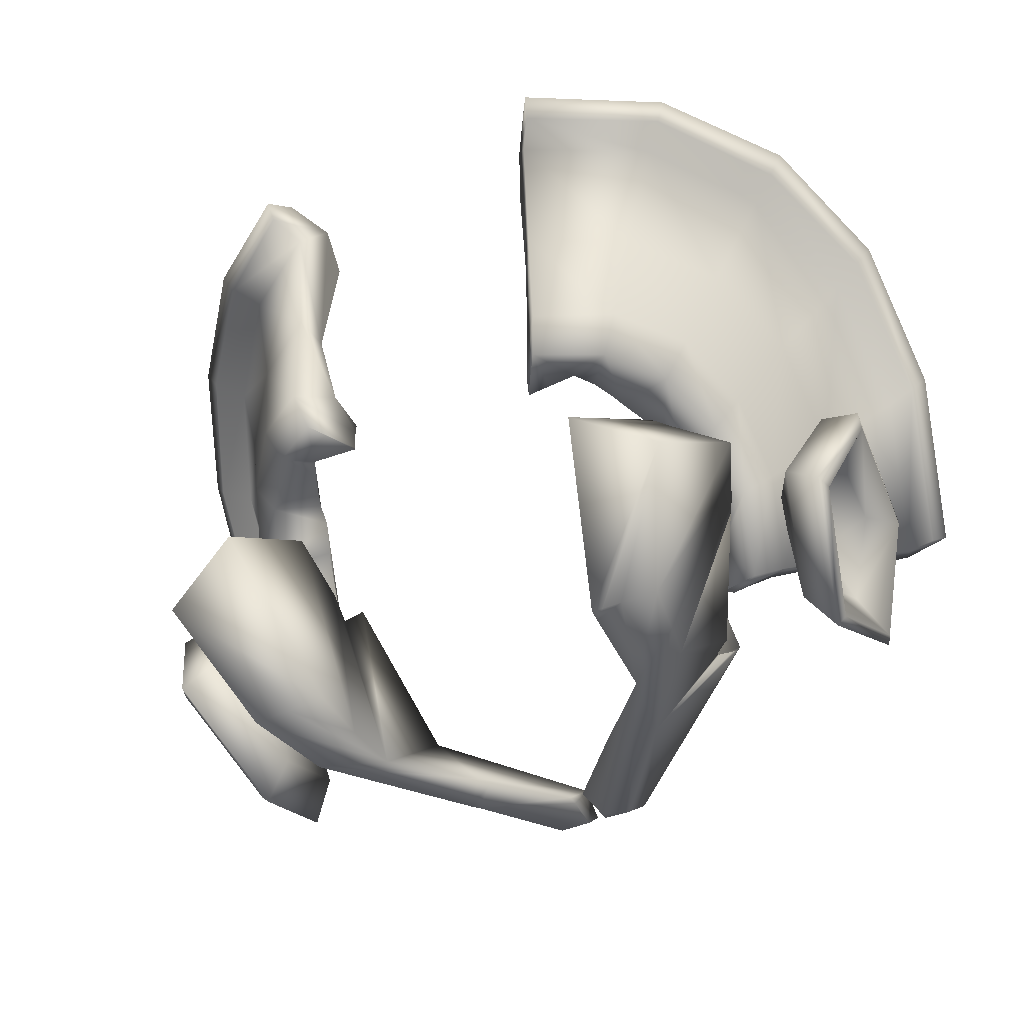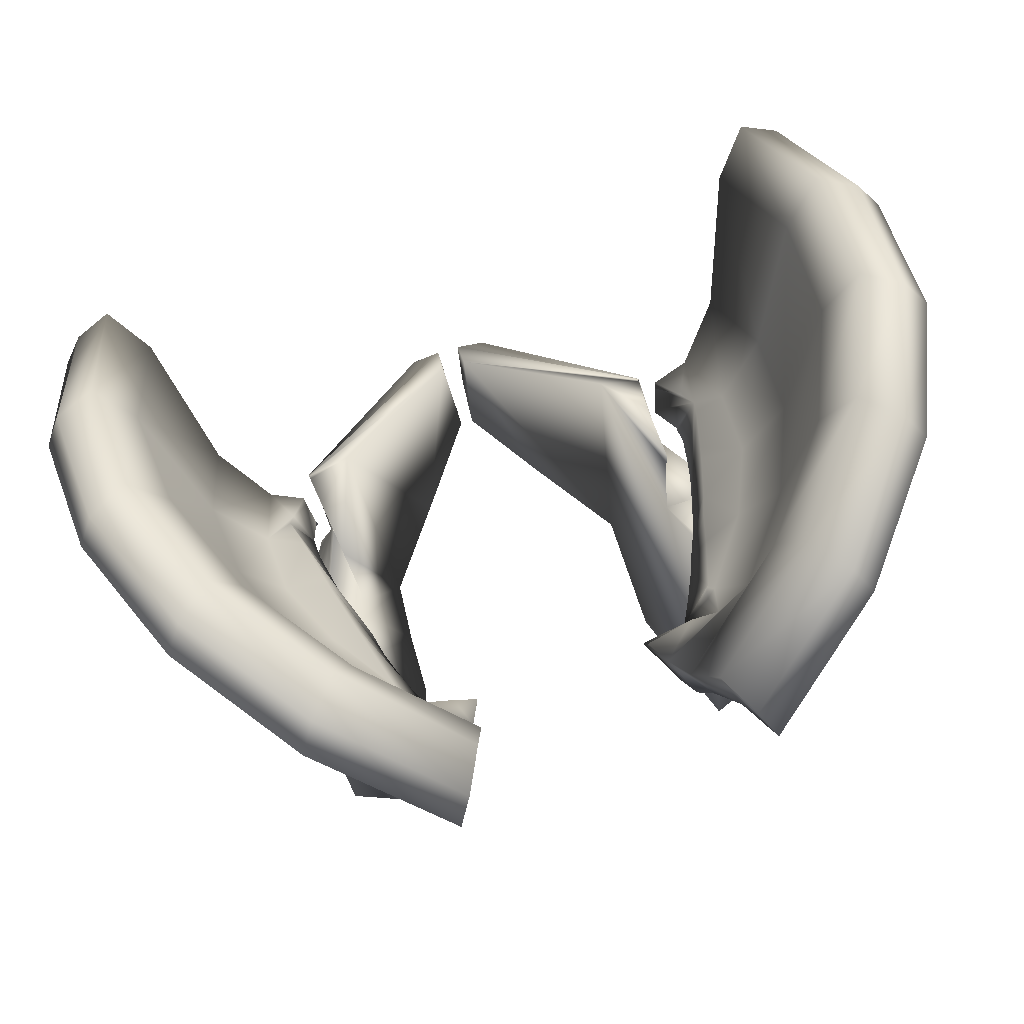
<metadata>
{"format":"obj","ext":"obj","renderer":"f3d","projection":"perspective","resolution":1024,"background":"white","views":[{"elev":-50.8,"azim":-153.7,"up":"+Y"},{"elev":79.4,"azim":164.5,"up":"+Y"}]}
</metadata>
<code>
o PELVIS01_PELVIS01_WHITE_BONE
v -12.49 -3.527 -21.16
v -12.41 -3.565 -20.75
v -12.35 -3.806 -21.12
v -12.58 -3.978 -19.53
v -12.38 -4.928 -20.93
v -12.92 -4.316 -19.13
v -12.7 -5.396 -20.71
v -13 -4.338 -19.31
v -12.82 -5.288 -20.71
v -12.78 -4.058 -19.84
v -12.65 -4.756 -20.87
v -12.64 -3.768 -20.59
v -12.58 -4.077 -21.01
v -12.72 -3.688 -21.03
v -12.7 -3.716 -21.07
v -12.45 -3.659 -21.51
v -12.8 -4.305 -22.39
v -13.2 -4.711 -22.45
v -13.25 -4.673 -22.21
v -12.98 -4.308 -21.98
v -12.72 -3.886 -21.5
v -12.72 -3.696 -21.07
v -12.59 -3.307 -21.4
v -13.24 -3.022 -21.97
v -13.71 -3.162 -21.97
v -13.7 -3.319 -21.84
v -13.29 -3.309 -21.67
v -12.85 -3.475 -21.36
v -12.73 -3.686 -21.07
v -12.55 -3.257 -20.96
v -13.09 -2.744 -20.21
v -13.52 -2.937 -19.93
v -13.54 -3.124 -20.01
v -13.2 -3.161 -20.33
v -12.8 -3.39 -20.8
v -12.73 -3.687 -21.05
v -10.72 -2.141 -23.99
v -10.13 -2.634 -24.09
v -10.29 -2.361 -24.41
v -11 -1.99 -23.72
v -10.99 -1.986 -23.8
v -11.1 -1.942 -23.7
v -11.02 -1.993 -23.65
v -11.02 -1.523 -24.05
v -11.42 -0.989 -23.88
v -10.46 -3.197 -24.61
v -10.11 -3.128 -24.03
v -10.38 -3.065 -24
v -10.7 -2.954 -23.93
v -10.84 -2.823 -23.61
v -11.16 -2.841 -23.98
v -11.05 -2.005 -23.63
v -11.68 -1.876 -22.84
v -11.2 -2.137 -23.04
v -11.28 -2.226 -22.68
v -10.96 -2.79 -23.31
v -11.02 -2.77 -23.12
v -11.15 -2.75 -22.77
v -11.68 -2.777 -23.26
v -11.37 -2.332 -22.4
v -12.02 -2.156 -21.96
v -11.51 -2.54 -21.88
v -11.25 -2.839 -22.41
v -11.35 -2.98 -22.02
v -12 -3.023 -22.45
v -11.55 -2.64 -21.7
v -12.06 -2.751 -21.08
v -11.69 -2.991 -21.13
v -11.4 -3.186 -21.73
v -11.46 -3.444 -21.39
v -12.03 -3.541 -21.7
v -11.72 -3.129 -20.98
v -11.82 -3.605 -20.29
v -11.6 -3.336 -20.78
v -11.36 -3.78 -20.42
v -11.46 -3.684 -21.2
v -11.47 -3.757 -21.14
v -11.28 -4.112 -20.77
v -11.81 -4.302 -20.99
v -10.12 -2.814 -24.09
v -10.59 -2.806 -24.88
v -12.13 -4.051 -20.73
v -11.35 -3.867 -20.47
v -11.35 -3.867 -20.48
v -10.11 -3.098 -24.01
v -11.28 -4.073 -20.74
v -10.44 -1.498 -24.74
v -10.4 0.1492 -24.81
v -11.6 0.8118 -23.72
v -10.52 0.8309 -25.09
v -11.88 1.556 -23.89
v -10.83 0.8498 -25.61
v -12.28 1.61 -24.36
v -11.02 0.651 -25.92
v -12.47 1.41 -24.65
v -10.97 0.3646 -25.78
v -12.35 1.118 -24.56
v -10.74 0.2915 -25.42
v -12.07 0.9881 -24.25
v -10.63 -1.346 -25.06
v -11.66 -0.7923 -24.11
v -11.39 -2.375 -24.2
v -12.14 -0.8838 -22.85
v -12.53 0.9199 -22.42
v -12.9 1.693 -22.42
v -13.36 1.742 -22.79
v -13.57 1.561 -23.08
v -13.39 1.233 -23.05
v -13.06 1.118 -22.8
v -12.43 -0.7001 -23.05
v -12.01 -2.299 -23.34
v -12.56 -1.226 -21.76
v -13.06 0.4906 -21.03
v -13.49 1.205 -20.87
v -13.96 1.249 -21.15
v -14.19 1.057 -21.41
v -13.99 0.7531 -21.47
v -13.62 0.6617 -21.29
v -12.86 -1.057 -21.86
v -12.32 -2.591 -22.41
v -12.61 -1.972 -20.65
v -13.13 -0.4298 -19.64
v -13.56 0.1652 -19.29
v -14.05 0.1361 -19.52
v -14.26 -0.05675 -19.76
v -14.07 -0.3074 -19.88
v -13.71 -0.3542 -19.79
v -12.94 -1.856 -20.7
v -12.38 -3.215 -21.55
v -12.32 -3.034 -19.69
v -12.74 -1.806 -18.35
v -13.14 -1.347 -17.88
v -13.59 -1.439 -18.03
v -13.8 -1.672 -18.27
v -13.64 -1.85 -18.45
v -13.28 -1.835 -18.4
v -12.6 -2.992 -19.65
v -12.25 -3.777 -22.7
v -12.01 -5.843 -24.6
v -11.39 -6.822 -23.36
v -12.08 -4.051 -22.36
v -11.26 -6.664 -22.64
v -12.02 -4.177 -22.21
v -11.16 -6.516 -22.13
v -11.94 -4.292 -22.07
v -11.94 -4.302 -22.07
v -11.34 -5.236 -20.95
v -11.15 -5.221 -20.75
v -10.25 -6.173 -20.77
v -11.2 -4.811 -20.36
v -11.15 -5.297 -20.84
v -11.21 -4.648 -20.21
v -9.239 -5.337 -18.8
v -11.23 -4.522 -20.14
v -11.04 -4.05 -22.14
v -11.09 -5.343 -25.02
v -11.35 -3.23 -23.08
v -10.68 -4.474 -20.07
v -11.14 -3.345 -21.66
v -11.16 -3.228 -21.59
v -11.44 -3.283 -23.05
v -11.57 -3.369 -22.98
v -11.18 -4.023 -20.69
v -11.23 -4.459 -20.19
v -11.23 -4.512 -20.14
v -8.87 -5.27 -18.78
v -11.22 -4.491 -20.15
v -8.893 -5.045 -19.08
v -11.09 -5.297 -20.82
v -9.19 -5.718 -19.17
v -9.12 -5.717 -19.16
v -8.831 -5.672 -19.15
v -8.823 -5.686 -19.26
v -8.805 -5.8 -19.8
v -9.553 -6.07 -20.74
v -10.43 -6.388 -21.79
v -10.54 -6.674 -23.15
v -10.56 -6.696 -23.32
v -10.69 -6.719 -23.32
v -10.94 -6.763 -23.35
v -5.126 -3.365 -21.35
v -5.037 -3.141 -21.6
v -5.153 -3.498 -21.71
v -4.41 -2.789 -22.18
v -4.831 -4.119 -22.59
v -3.967 -2.939 -22.2
v -4.405 -4.497 -22.67
v -3.96 -3.096 -22.07
v -4.341 -4.456 -22.47
v -4.315 -3.112 -21.89
v -4.652 -4.104 -22.23
v -4.763 -3.297 -21.56
v -4.897 -3.714 -21.7
v -4.891 -3.514 -21.27
v -4.891 -3.523 -21.3
v -5.219 -3.648 -21.33
v -5.129 -4.768 -21.12
v -4.785 -5.229 -20.97
v -4.687 -5.117 -20.96
v -4.883 -4.593 -21.11
v -4.981 -3.908 -21.24
v -4.9 -3.544 -21.27
v -5.164 -3.416 -20.94
v -4.934 -3.83 -19.74
v -4.537 -4.151 -19.36
v -4.462 -4.15 -19.54
v -4.731 -3.881 -20.05
v -4.926 -3.608 -20.79
v -4.9 -3.516 -21.23
v -5.047 -3.092 -21.16
v -4.469 -2.595 -20.44
v -4.028 -2.73 -20.14
v -4.007 -2.914 -20.25
v -4.384 -2.968 -20.55
v -4.78 -3.214 -21.01
v -4.89 -3.515 -21.25
v -5.972 -3.197 -21.04
v -5.735 -3.474 -20.59
v -5.583 -2.603 -21.36
v -6.154 -3.657 -20.73
v -5.907 -3.111 -21.13
v -5.988 -2.901 -21.38
v -6.138 -3.757 -21.34
v -6.176 -3.311 -21.67
v -5.614 -3.371 -22.05
v -5.759 -4.159 -21.35
v -6.137 -3.757 -21.33
v -6.023 -2.805 -21.51
v -5.688 -1.993 -22.2
v -6.057 -2.741 -21.61
v -6.187 -2.419 -22.1
v -6.249 -3.078 -21.96
v -6.322 -2.824 -22.27
v -5.713 -2.859 -22.73
v -6.233 -2.322 -22.27
v -6.127 -1.73 -23.05
v -6.425 -2.066 -22.88
v -6.433 -2.721 -22.58
v -6.605 -2.616 -22.97
v -6.108 -2.63 -23.5
v -6.734 -1.836 -23.82
v -6.747 -1.802 -23.9
v -6.756 -1.833 -23.88
v -6.693 -2.642 -23.29
v -6.916 -2.7 -23.84
v -6.646 -2.705 -24.24
v -6.757 -1.832 -23.9
v -7.423 -2.314 -24.16
v -7.049 -1.978 -24.12
v -7.584 -2.279 -24.54
v -7.729 -2.569 -24.2
v -6.751 -1.354 -24.06
v -6.767 -1.802 -23.91
v -6.481 -0.84 -24.01
v -7.481 -1.391 -24.84
v -6.923 -1.727 -24.07
v -7.029 -2.794 -24.02
v -7.05 -2.792 -24.07
v -7.718 -3.031 -24.18
v -7.373 -3.083 -24.8
v -5.418 -3.895 -21.08
v -6.164 -3.743 -20.81
v -7.278 -2.679 -25.04
v -7.726 -2.719 -24.21
v -6.226 -3.963 -21.05
v -7.718 -3.01 -24.18
v -6.246 -3.993 -21.07
v -5.212 -2.882 -20
v -5.03 -1.8 -20.94
v -4.784 -1.647 -18.64
v -4.526 -0.2595 -19.88
v -4.383 -1.16 -18.19
v -4.112 0.3749 -19.57
v -3.934 -1.272 -18.36
v -3.627 0.3653 -19.79
v -3.697 -1.456 -18.61
v -3.42 0.1727 -20.06
v -3.908 -1.651 -18.81
v -3.617 -0.08554 -20.19
v -4.226 -1.65 -18.75
v -3.993 -0.1496 -20.06
v -4.923 -2.826 -19.99
v -4.734 -1.672 -21
v -5.248 -3.011 -21.88
v -5.213 -1.043 -21.97
v -4.752 0.6823 -21.22
v -4.333 1.404 -21.05
v -3.862 1.468 -21.36
v -3.665 1.296 -21.63
v -3.84 0.985 -21.7
v -4.212 0.8672 -21.5
v -4.9 -0.8606 -22.09
v -5.402 -2.413 -22.71
v -5.698 -0.7206 -23.05
v -5.355 1.085 -22.55
v -5.051 1.861 -22.52
v -4.614 1.97 -22.94
v -4.397 1.779 -23.23
v -4.57 1.454 -23.22
v -4.9 1.314 -22.94
v -5.427 -0.516 -23.22
v -5.821 -2.13 -23.57
v -6.375 0.9548 -23.81
v -6.164 1.705 -23.91
v -5.788 1.787 -24.4
v -5.583 1.597 -24.73
v -5.704 1.299 -24.63
v -5.973 1.159 -24.33
v -6.273 -0.641 -24.31
v -6.451 -2.222 -24.4
v -7.647 0.2377 -24.84
v -7.548 0.9328 -25.09
v -7.294 0.9751 -25.65
v -7.107 0.7636 -25.95
v -7.148 0.4966 -25.83
v -7.335 0.4026 -25.42
v -7.353 -1.232 -25.18
v -6.363 -6.411 -22.25
v -6.118 -5.022 -21.26
v -6.192 -5.121 -21.1
v -6.218 -6.708 -23.49
v -5.693 -5.704 -24.76
v -6.004 -4.703 -21.6
v -8.19 -5.314 -18.82
v -6.305 -4.579 -20.37
v -6.276 -4.413 -20.26
v -7.515 -5.975 -20.39
v -6.367 -5.192 -20.96
v -6.326 -4.684 -20.49
v -7.106 -6.314 -21.88
v -6.874 -4.39 -20.17
v -6.503 -3.094 -21.74
v -6.6 -3.909 -22.32
v -6.572 -3.646 -22.57
v -7.072 -6.477 -22.64
v -6.39 -3.111 -23.2
v -6.653 -5.235 -25.13
v -5.43 -3.627 -22.87
v -5.859 -3.389 -23.02
v -5.675 -3.479 -22.95
v -6.371 -3.907 -20.83
v -6.289 -4.35 -20.33
v -8.57 -5.263 -18.79
v -6.276 -4.403 -20.26
v -8.563 -5.038 -19.1
v -6.287 -4.382 -20.28
v -6.426 -5.194 -20.94
v -7.583 -5.96 -20.3
v -8.231 -5.697 -19.2
v -8.571 -5.676 -19.16
v -8.601 -5.667 -19.15
v -8.632 -5.754 -19.65
v -8.635 -5.796 -19.81
v -7.963 -6.028 -20.73
v -7.856 -6.058 -20.87
v -7.079 -6.62 -23.41
v -6.639 -6.668 -23.46
f 1 2 3
f 2 4 5
f 2 5 3
f 4 6 7
f 4 7 5
f 6 8 9
f 6 9 7
f 8 10 11
f 8 11 9
f 10 12 13
f 10 13 11
f 12 14 15
f 12 15 13
f 14 1 15
f 1 3 16
f 3 5 17
f 3 17 16
f 5 7 18
f 5 18 17
f 7 9 19
f 7 19 18
f 9 11 20
f 9 20 19
f 11 13 21
f 11 21 20
f 13 15 22
f 13 22 21
f 15 1 22
f 1 16 23
f 16 17 24
f 16 24 23
f 17 18 25
f 17 25 24
f 18 19 26
f 18 26 25
f 19 20 27
f 19 27 26
f 20 21 28
f 20 28 27
f 21 22 29
f 21 29 28
f 22 1 29
f 1 23 30
f 23 24 31
f 23 31 30
f 24 25 32
f 24 32 31
f 25 26 33
f 25 33 32
f 26 27 34
f 26 34 33
f 27 28 35
f 27 35 34
f 28 29 36
f 28 36 35
f 29 1 36
f 1 30 2
f 30 31 4
f 30 4 2
f 31 32 6
f 31 6 4
f 32 33 8
f 32 8 6
f 33 34 10
f 33 10 8
f 34 35 12
f 34 12 10
f 35 36 14
f 35 14 12
f 36 1 14
f 37 38 39
f 40 41 42
f 43 40 42
f 44 42 41
f 44 45 42
f 44 39 45
f 37 39 44
f 46 47 48
f 49 50 51
f 46 48 49
f 46 49 51
f 52 53 54
f 52 42 53
f 52 43 42
f 55 54 53
f 51 50 56
f 57 58 59
f 51 56 57
f 51 57 59
f 60 53 61
f 60 55 53
f 62 60 61
f 59 58 63
f 59 63 64
f 59 64 65
f 66 61 67
f 66 62 61
f 68 66 67
f 65 64 69
f 65 69 70
f 65 70 71
f 72 73 74
f 72 67 73
f 72 68 67
f 75 74 73
f 71 70 76
f 77 78 79
f 71 76 77
f 71 77 79
f 39 38 80
f 39 80 81
f 75 82 83
f 75 73 82
f 83 82 84
f 81 80 85
f 81 85 46
f 84 79 86
f 84 82 79
f 46 85 47
f 86 79 78
f 41 49 44
f 56 52 57
f 50 52 56
f 52 49 43
f 52 50 49
f 37 80 38
f 37 85 80
f 37 47 85
f 37 48 47
f 49 37 44
f 49 48 37
f 54 57 52
f 70 72 76
f 69 72 70
f 64 72 69
f 63 72 64
f 58 72 63
f 58 68 72
f 58 66 68
f 58 60 62
f 60 57 55
f 60 58 57
f 84 74 83
f 72 78 77
f 72 86 78
f 72 84 86
f 72 74 84
f 39 87 45
f 87 88 89
f 87 89 45
f 88 90 91
f 88 91 89
f 90 92 93
f 90 93 91
f 92 94 95
f 92 95 93
f 94 96 97
f 94 97 95
f 96 98 99
f 96 99 97
f 98 100 101
f 98 101 99
f 100 81 102
f 100 102 101
f 81 46 51
f 81 51 102
f 42 45 103
f 42 103 53
f 45 89 104
f 45 104 103
f 89 91 105
f 89 105 104
f 91 93 106
f 91 106 105
f 93 95 107
f 93 107 106
f 95 97 108
f 95 108 107
f 97 99 109
f 97 109 108
f 99 101 110
f 99 110 109
f 101 102 111
f 101 111 110
f 102 51 59
f 102 59 111
f 53 103 112
f 53 112 61
f 103 104 113
f 103 113 112
f 104 105 114
f 104 114 113
f 105 106 115
f 105 115 114
f 106 107 116
f 106 116 115
f 107 108 117
f 107 117 116
f 108 109 118
f 108 118 117
f 109 110 119
f 109 119 118
f 110 111 120
f 110 120 119
f 111 59 65
f 111 65 120
f 61 112 121
f 61 121 67
f 112 113 122
f 112 122 121
f 113 114 123
f 113 123 122
f 114 115 124
f 114 124 123
f 115 116 125
f 115 125 124
f 116 117 126
f 116 126 125
f 117 118 127
f 117 127 126
f 118 119 128
f 118 128 127
f 119 120 129
f 119 129 128
f 120 65 71
f 120 71 129
f 67 121 130
f 67 130 73
f 121 122 131
f 121 131 130
f 122 123 132
f 122 132 131
f 123 124 133
f 123 133 132
f 124 125 134
f 124 134 133
f 125 126 135
f 125 135 134
f 126 127 136
f 126 136 135
f 127 128 137
f 127 137 136
f 128 129 82
f 128 82 137
f 129 71 79
f 129 79 82
f 88 87 90
f 131 132 130
f 92 90 94
f 133 134 132
f 94 90 96
f 134 135 132
f 96 90 98
f 135 136 132
f 90 87 98
f 132 136 130
f 98 87 100
f 136 137 130
f 87 39 100
f 130 137 73
f 100 39 81
f 137 82 73
f 40 49 41
f 43 49 40
f 76 72 77
f 58 62 66
f 55 57 54
f 83 74 75
f 138 139 140
f 138 140 141
f 141 140 142
f 141 142 143
f 143 142 144
f 143 144 145
f 146 144 147
f 148 149 150
f 151 149 148
f 144 151 147
f 144 149 151
f 152 153 154
f 149 152 150
f 149 153 152
f 155 156 157
f 155 158 156
f 159 158 155
f 160 158 159
f 161 157 156
f 156 139 162
f 156 162 161
f 162 139 138
f 163 158 160
f 164 158 163
f 165 153 166
f 165 154 153
f 167 166 168
f 167 165 166
f 164 168 158
f 164 167 168
f 141 162 138
f 161 143 145
f 161 141 143
f 161 162 141
f 155 151 169
f 155 147 151
f 155 146 147
f 155 145 146
f 155 161 145
f 155 157 161
f 150 152 169
f 150 169 148
f 148 169 151
f 164 163 159
f 154 165 159
f 154 159 169
f 154 169 152
f 155 169 159
f 153 149 170
f 171 153 170
f 166 171 172
f 166 153 171
f 173 166 172
f 168 173 174
f 168 166 173
f 168 174 175
f 168 175 176
f 168 176 158
f 156 177 178
f 156 176 177
f 156 158 176
f 179 180 139
f 139 156 178
f 139 178 179
f 140 139 180
f 173 172 171
f 149 144 142
f 180 179 177
f 176 175 173
f 176 173 171
f 176 171 170
f 176 170 149
f 176 149 142
f 176 142 140
f 176 140 180
f 176 180 177
f 178 177 179
f 175 174 173
f 145 144 146
f 163 160 159
f 167 164 159
f 165 167 159
f 181 182 183
f 182 184 185
f 182 185 183
f 184 186 187
f 184 187 185
f 186 188 189
f 186 189 187
f 188 190 191
f 188 191 189
f 190 192 193
f 190 193 191
f 192 194 195
f 192 195 193
f 194 181 195
f 181 183 196
f 183 185 197
f 183 197 196
f 185 187 198
f 185 198 197
f 187 189 199
f 187 199 198
f 189 191 200
f 189 200 199
f 191 193 201
f 191 201 200
f 193 195 202
f 193 202 201
f 195 181 202
f 181 196 203
f 196 197 204
f 196 204 203
f 197 198 205
f 197 205 204
f 198 199 206
f 198 206 205
f 199 200 207
f 199 207 206
f 200 201 208
f 200 208 207
f 201 202 209
f 201 209 208
f 202 181 209
f 181 203 210
f 203 204 211
f 203 211 210
f 204 205 212
f 204 212 211
f 205 206 213
f 205 213 212
f 206 207 214
f 206 214 213
f 207 208 215
f 207 215 214
f 208 209 216
f 208 216 215
f 209 181 216
f 181 210 182
f 210 211 184
f 210 184 182
f 211 212 186
f 211 186 184
f 212 213 188
f 212 188 186
f 213 214 190
f 213 190 188
f 214 215 192
f 214 192 190
f 215 216 194
f 215 194 192
f 216 181 194
f 217 218 219
f 217 220 218
f 221 219 222
f 221 217 219
f 223 224 225
f 226 227 223
f 226 223 225
f 228 229 230
f 228 219 229
f 228 222 219
f 231 230 229
f 225 224 232
f 232 233 234
f 225 232 234
f 235 229 236
f 235 231 229
f 237 235 236
f 234 233 238
f 234 238 239
f 234 239 240
f 241 236 242
f 241 237 236
f 243 241 242
f 240 239 244
f 240 244 245
f 240 245 246
f 247 243 242
f 248 249 250
f 251 248 250
f 252 253 242
f 252 242 254
f 252 254 255
f 255 256 252
f 242 253 247
f 256 255 250
f 256 250 249
f 246 245 257
f 258 259 260
f 258 260 246
f 246 257 258
f 261 220 262
f 261 218 220
f 250 263 264
f 250 264 251
f 226 262 265
f 226 261 262
f 263 260 266
f 263 266 264
f 267 226 265
f 260 259 266
f 227 265 262
f 227 262 217
f 227 217 221
f 227 221 223
f 224 223 221
f 232 224 221
f 232 221 222
f 232 222 228
f 233 232 228
f 238 233 228
f 239 238 228
f 239 228 230
f 239 230 231
f 244 239 231
f 245 244 231
f 245 231 235
f 245 235 237
f 253 252 258
f 247 253 258
f 257 245 237
f 257 237 241
f 257 241 243
f 257 247 258
f 264 248 251
f 264 249 248
f 249 258 256
f 264 258 249
f 258 266 259
f 258 264 266
f 218 268 269
f 218 269 219
f 268 270 271
f 268 271 269
f 270 272 273
f 270 273 271
f 272 274 275
f 272 275 273
f 274 276 277
f 274 277 275
f 276 278 279
f 276 279 277
f 278 280 281
f 278 281 279
f 280 282 283
f 280 283 281
f 282 261 284
f 282 284 283
f 261 226 225
f 261 225 284
f 219 269 285
f 219 285 229
f 269 271 286
f 269 286 285
f 271 273 287
f 271 287 286
f 273 275 288
f 273 288 287
f 275 277 289
f 275 289 288
f 277 279 290
f 277 290 289
f 279 281 291
f 279 291 290
f 281 283 292
f 281 292 291
f 283 284 293
f 283 293 292
f 284 225 234
f 284 234 293
f 229 285 294
f 229 294 236
f 285 286 295
f 285 295 294
f 286 287 296
f 286 296 295
f 287 288 297
f 287 297 296
f 288 289 298
f 288 298 297
f 289 290 299
f 289 299 298
f 290 291 300
f 290 300 299
f 291 292 301
f 291 301 300
f 292 293 302
f 292 302 301
f 293 234 240
f 293 240 302
f 236 294 254
f 236 254 242
f 294 295 303
f 294 303 254
f 295 296 304
f 295 304 303
f 296 297 305
f 296 305 304
f 297 298 306
f 297 306 305
f 298 299 307
f 298 307 306
f 299 300 308
f 299 308 307
f 300 301 309
f 300 309 308
f 301 302 310
f 301 310 309
f 302 240 246
f 302 246 310
f 254 303 311
f 254 311 255
f 303 304 312
f 303 312 311
f 304 305 313
f 304 313 312
f 305 306 314
f 305 314 313
f 306 307 315
f 306 315 314
f 307 308 316
f 307 316 315
f 308 309 317
f 308 317 316
f 309 310 263
f 309 263 317
f 310 246 260
f 310 260 263
f 270 268 272
f 311 312 255
f 274 272 276
f 313 314 312
f 276 272 278
f 314 315 312
f 278 272 280
f 315 316 312
f 272 268 280
f 312 316 255
f 280 268 282
f 316 317 255
f 268 218 282
f 255 317 250
f 282 218 261
f 317 263 250
f 226 265 227
f 262 220 217
f 257 243 247
f 256 258 252
f 318 319 320
f 318 321 319
f 319 322 323
f 319 321 322
f 324 325 326
f 324 327 325
f 328 318 320
f 328 327 318
f 329 327 328
f 325 327 329
f 330 331 332
f 330 332 333
f 330 333 334
f 330 334 335
f 335 334 336
f 335 336 337
f 323 322 338
f 339 340 337
f 337 336 339
f 337 340 338
f 337 338 322
f 332 331 341
f 341 331 342
f 326 343 324
f 326 344 343
f 344 345 343
f 344 346 345
f 346 331 345
f 346 342 331
f 319 328 320
f 323 328 319
f 328 339 347
f 328 340 339
f 328 338 340
f 328 323 338
f 325 344 326
f 346 333 342
f 333 329 347
f 333 325 329
f 333 344 325
f 333 346 344
f 328 347 329
f 339 333 347
f 339 336 334
f 327 324 348
f 349 348 324
f 350 324 343
f 350 349 324
f 351 350 343
f 351 343 345
f 351 345 352
f 352 345 353
f 354 353 345
f 345 331 355
f 345 355 354
f 355 331 330
f 335 337 356
f 356 337 322
f 356 322 357
f 357 322 321
f 330 335 357
f 330 357 321
f 330 321 318
f 355 330 318
f 355 318 327
f 355 327 354
f 350 351 352
f 348 349 350
f 348 350 352
f 348 352 353
f 348 353 354
f 348 354 327
f 335 356 357
f 341 333 332
f 342 333 341
f 339 334 333

</code>
